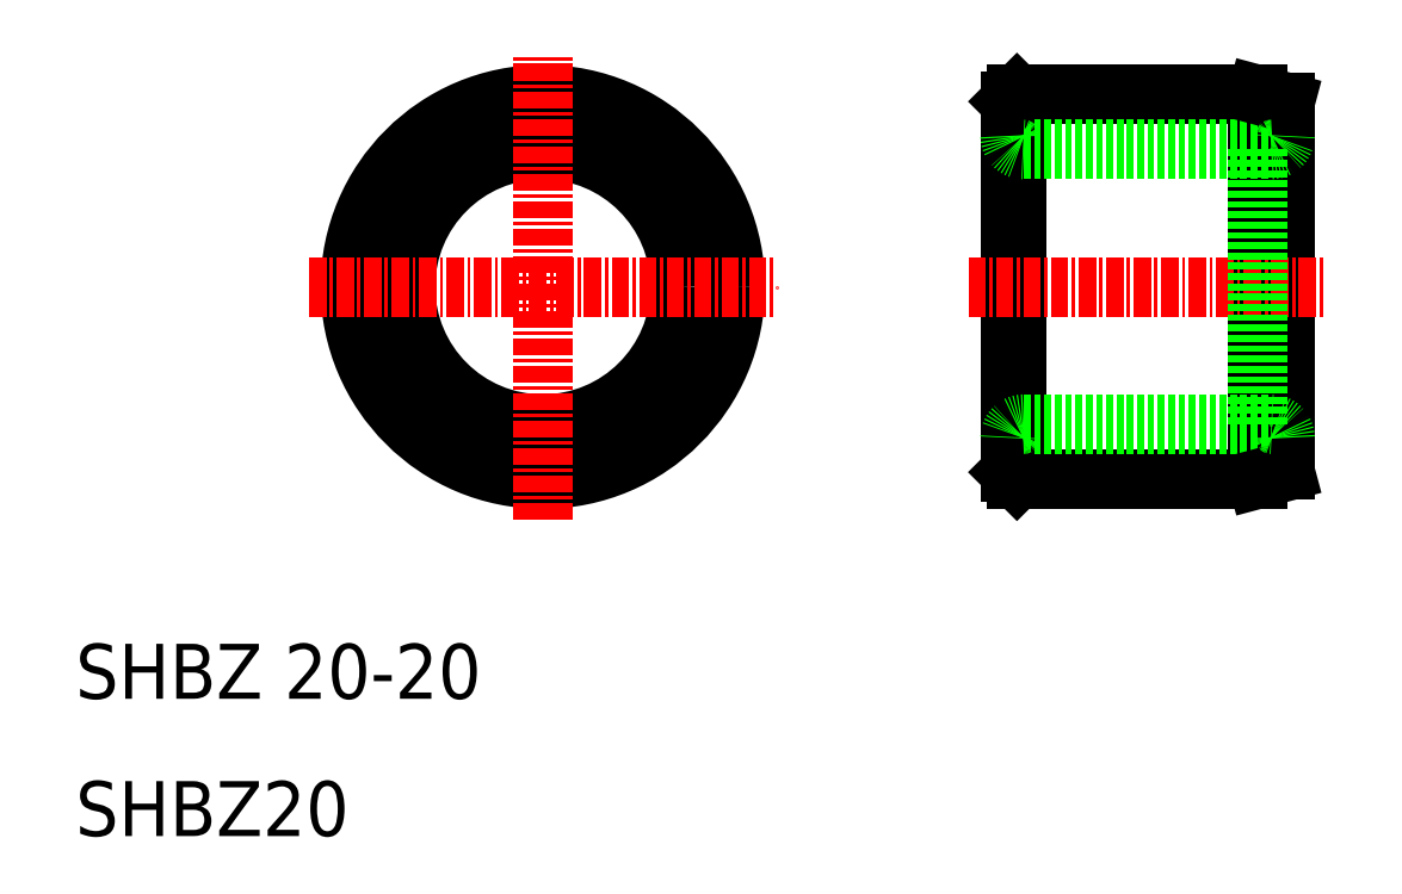
<metadata>
{"format":"dxf","ext":"dxf","renderer":"ezdxf+matplotlib","layout":"modelspace","background":"white","min_lineweight":24,"dpi":150}
</metadata>
<code>
0
SECTION
2
ENTITIES
0
LINE
8
0
10
78.5
20
64
30
0
11
78.5
21
36
31
0
0
LINE
8
0
10
96
20
64
30
0
11
96
21
36
31
0
0
LINE
8
0
10
78
20
63.5
30
0
11
78
21
36.5
31
0
0
LINE
8
0
10
98
20
36.67
30
0
11
98
21
63.46
31
0
0
CIRCLE
8
0
10
44
20
50
30
0
40
14
0
CIRCLE
8
0
10
44
20
50
30
0
40
10
0
LINE
8
CENTER
10
44
20
33
30
0
11
44
21
67
31
0
0
TEXT
8
0
10
10
20
20
30
0
40
4
1
SHBZ 20-20
0
TEXT
8
0
10
10
20
10
30
0
40
4
1
SHBZ20
0
LINE
8
CENTER
10
27
20
50
30
0
11
61
21
50
31
0
0
LINE
8
0
10
78.5
20
36
30
0
11
96
21
36
31
0
0
LINE
8
0
10
79
20
40
30
0
11
97
21
40
31
0
0
LINE
8
CENTER
10
75
20
50
30
0
11
101
21
50
31
0
0
LINE
8
0
10
96
20
64
30
0
11
78.5
21
64
31
0
0
LINE
8
0
10
79
20
60
30
0
11
97
21
60
31
0
0
LINE
8
0
10
98
20
63.46
30
0
11
96
21
64
31
0
0
LINE
8
0
10
78
20
36.5
30
0
11
78.5
21
36
31
0
0
LINE
8
0
10
78
20
63.5
30
0
11
78.5
21
64
31
0
0
LINE
8
0
10
96
20
60
30
0
11
96
21
40
31
0
0
ARC
8
0
10
97
20
61
30
0
40
1
50
270
51
0
0
ARC
8
0
10
79
20
61
30
0
40
1
50
180
51
270
0
LINE
8
0
10
98
20
36.54
30
0
11
96
21
36
31
0
0
ARC
8
0
10
79
20
39
30
0
40
1
50
90
51
180
0
ARC
8
0
10
97
20
39
30
0
40
1
50
0
51
90
0
ENDSEC
0
EOF

</code>
